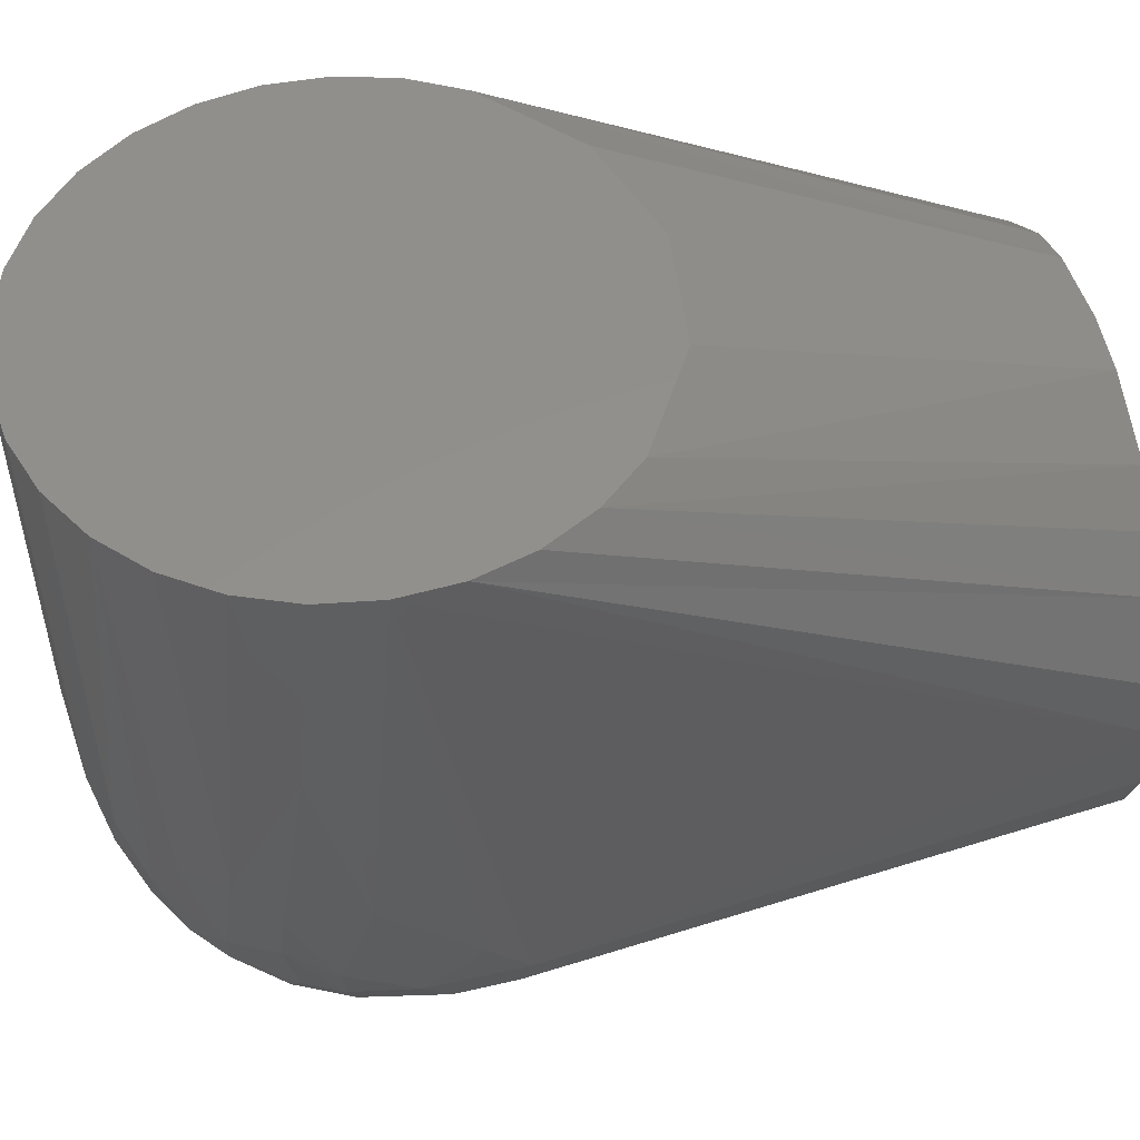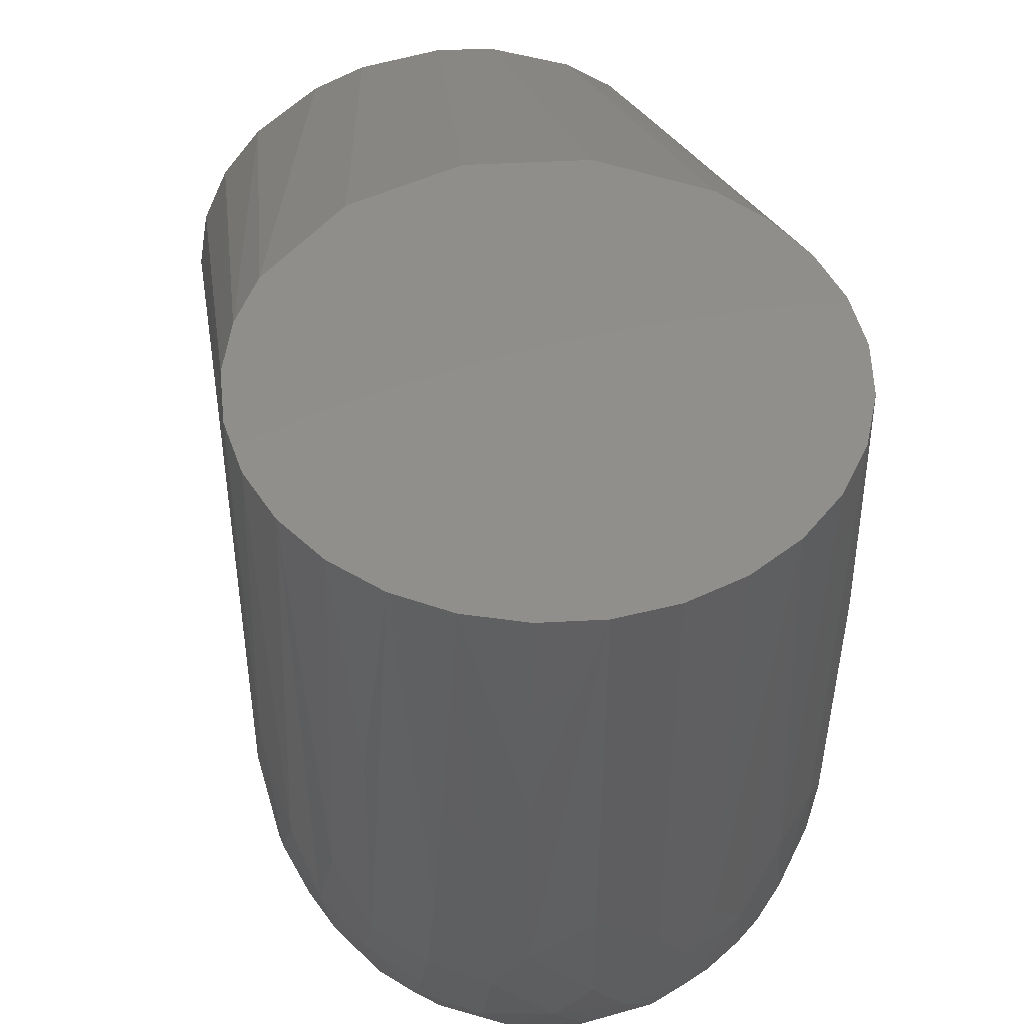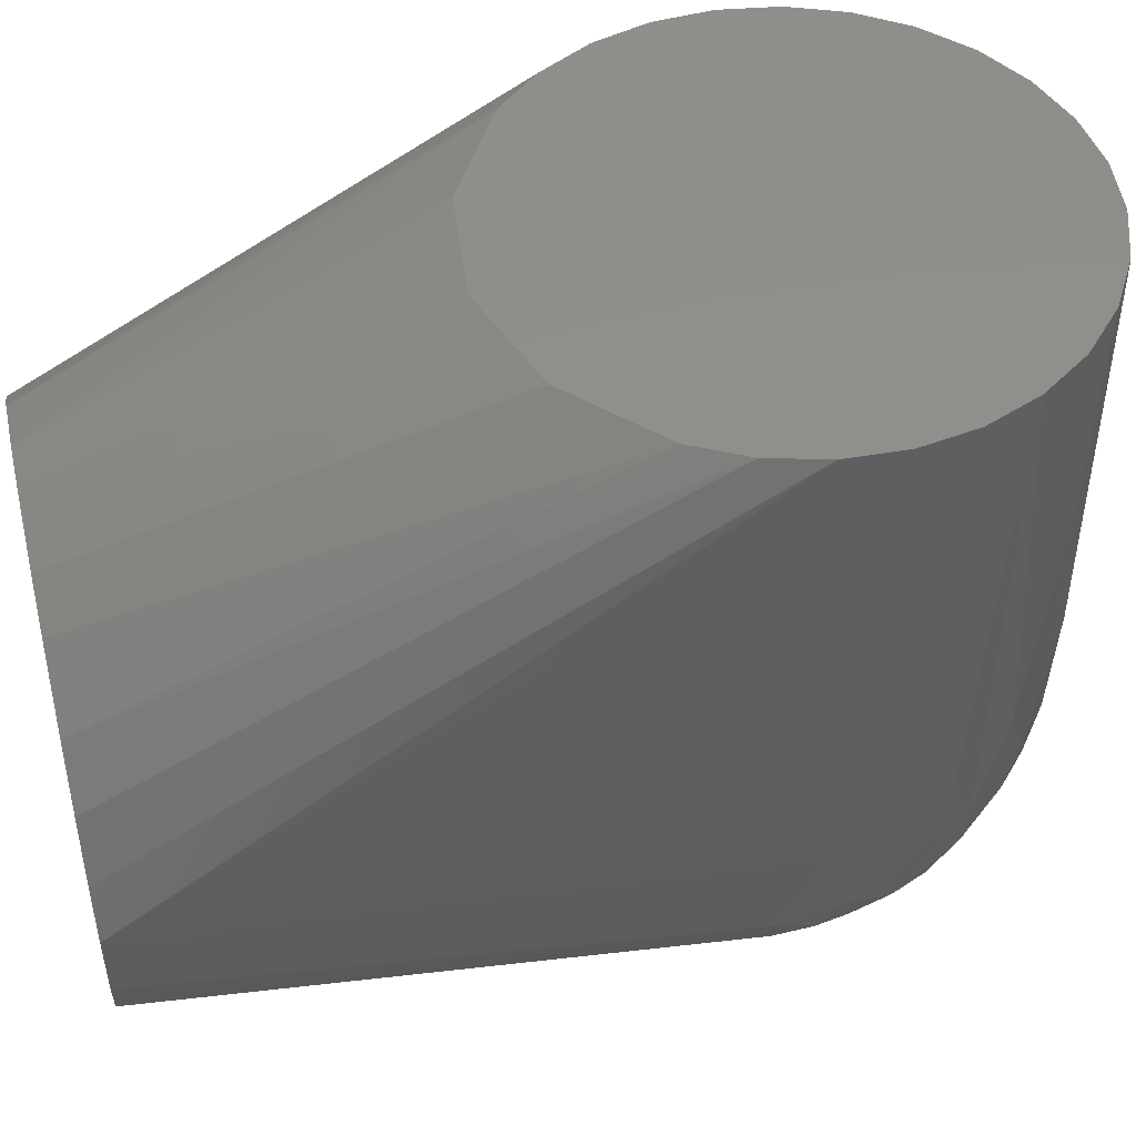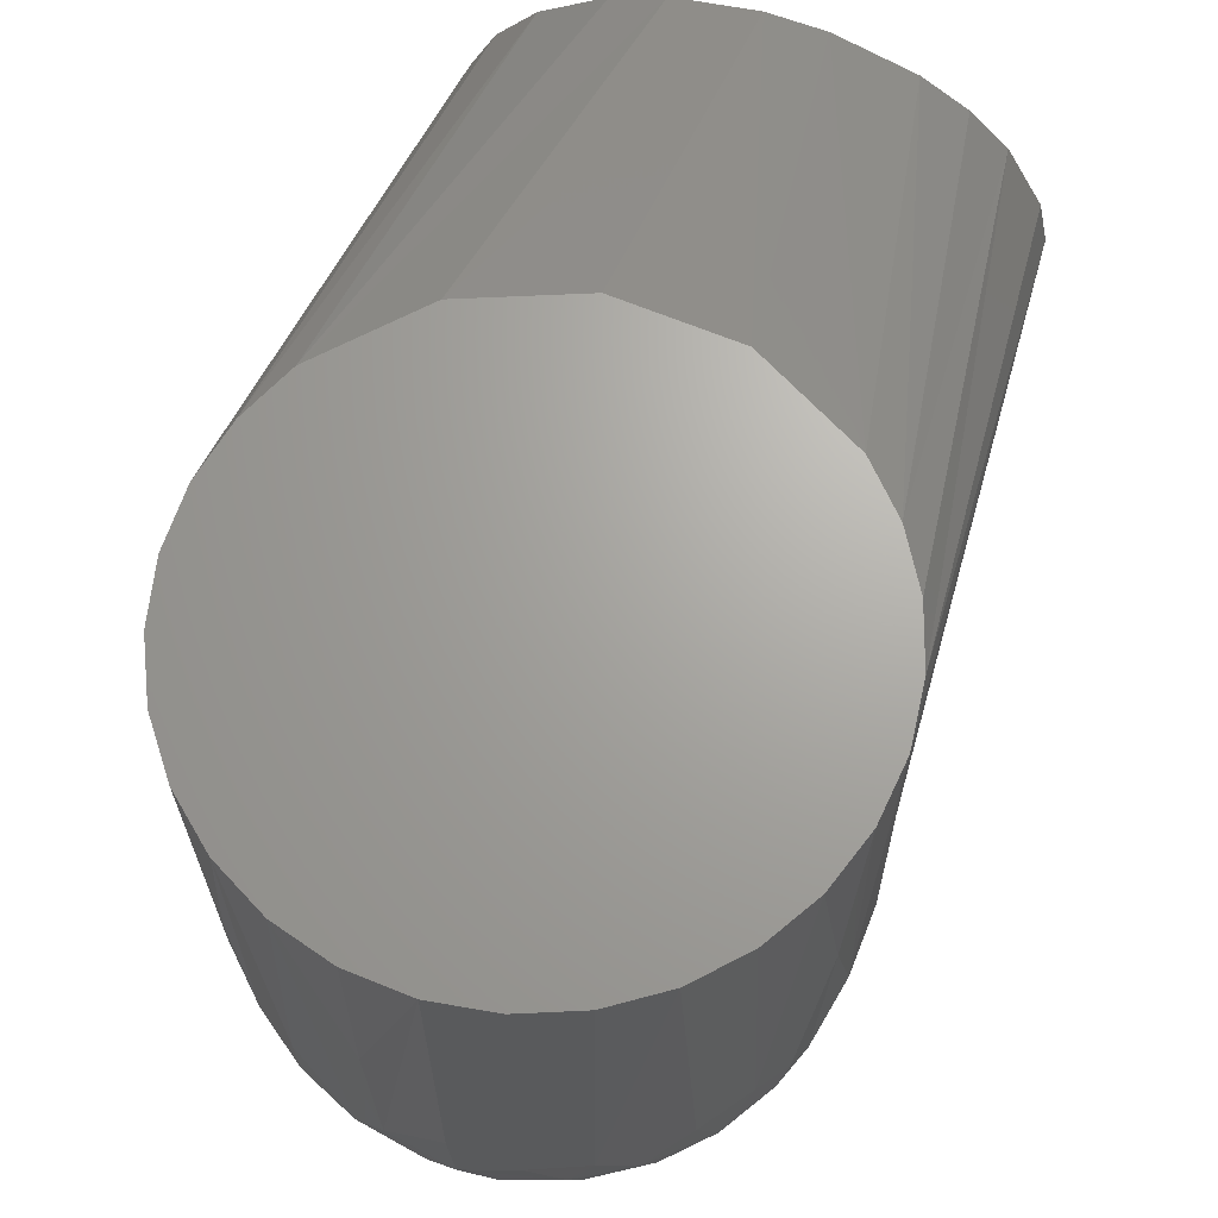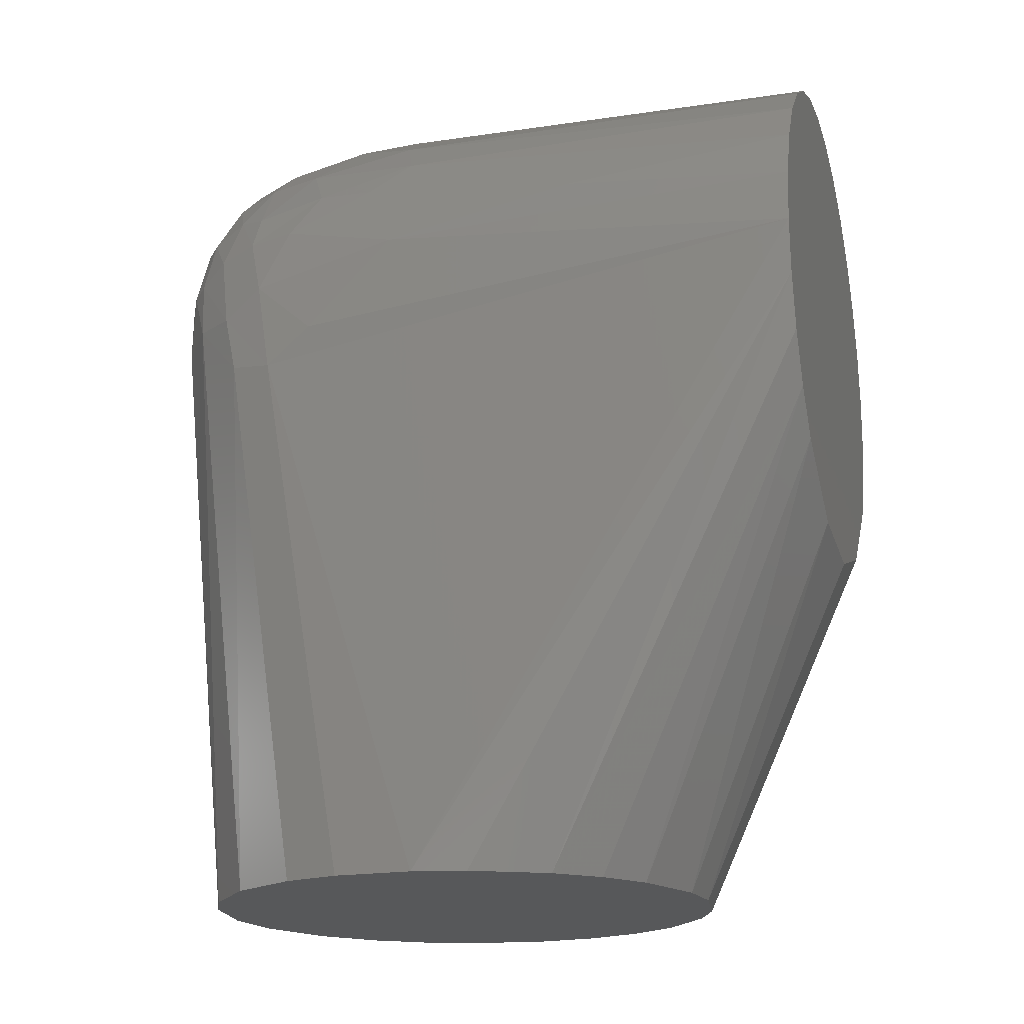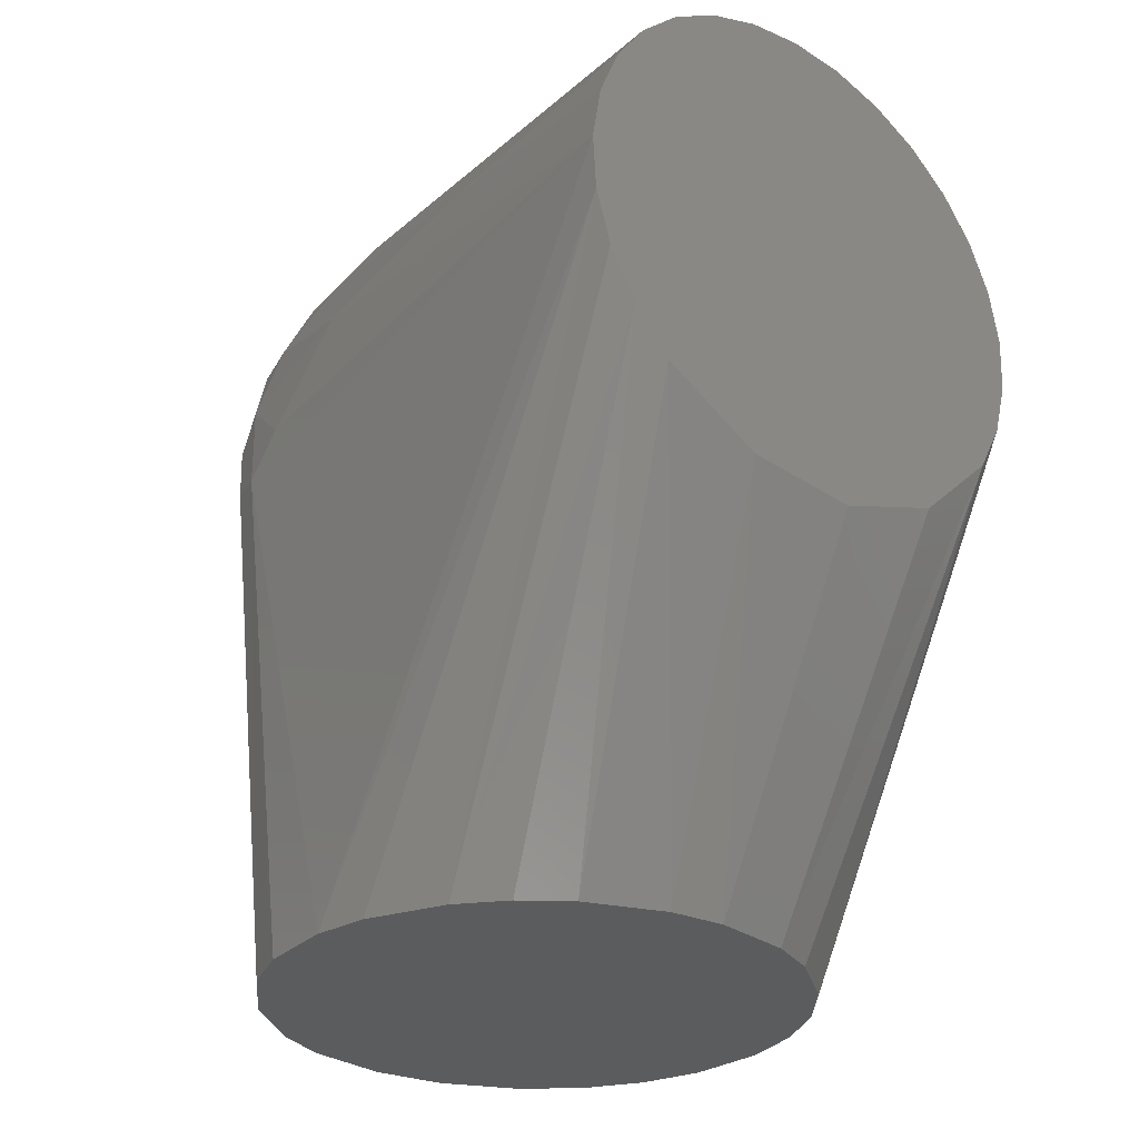
<metadata>
{"format":"stl","ext":"stl","renderer":"f3d","projection":"perspective","resolution":1024,"background":"white","views":[{"elev":53.2,"azim":76.9,"up":"+Y"},{"elev":48.1,"azim":-9.3,"up":"+Y"},{"elev":48.4,"azim":-103.6,"up":"+Y"},{"elev":67.4,"azim":16.3,"up":"+Y"},{"elev":-18.6,"azim":106.4,"up":"+Z"},{"elev":-29.3,"azim":141.6,"up":"+Z"}]}
</metadata>
<code>
# stl→obj: 139 verts, 274 faces
v 0.03917 0.07529 -0.02687
v 0.03248 0.07529 -0.03466
v 0.01493 0.07529 -0.04509
v -0.005387 0.0753 -0.04719
v -0.02471 0.0753 -0.04057
v -0.03946 0.0753 -0.02645
v -0.04422 0.0753 -0.01735
v -0.04691 0.0753 -0.007435
v -0.04742 0.0753 0.002824
v -0.0457 0.0753 0.01295
v -0.04185 0.0753 0.02247
v -0.03604 0.0753 0.03094
v -0.02854 0.0753 0.03797
v -0.01971 0.0753 0.04322
v -0.009964 0.0753 0.04644
v 0.0002532 0.0753 0.0475
v 0.01046 0.07529 0.04633
v 0.02017 0.07529 0.043
v 0.02895 0.07529 0.03766
v 0.03637 0.07529 0.03056
v 0.04208 0.07529 0.02203
v 0.04584 0.07529 0.01246
v 0.04744 0.07529 0.002319
v 0.04683 0.07529 -0.007934
v 0.04403 0.07529 -0.01782
v 0.04554 -0.03283 -0.0135
v 0.04433 -0.03543 -0.002767
v 0.03874 -0.04296 -0.002309
v 0.03491 -0.03183 -0.112
v 0.009512 0.04647 -0.112
v -0.01323 -0.04572 -0.112
v -0.02192 -0.05295 0.0008561
v -0.03172 -0.04854 0.004653
v -0.02675 -0.03949 -0.112
v -0.03895 -0.04305 -0.002093
v -0.03602 -0.03137 -0.112
v 0.04726 -0.001195 0.008538
v 0.0463 -0.028 0.002206
v 0.04837 -0.01667 -0.007967
v 0.0319 -0.04788 0.008541
v 0.02641 -0.05094 -0.001596
v 0.0001463 -0.03635 0.04251
v 0.005887 -0.02795 0.04495
v -0.005567 -0.02797 0.04499
v -0.01176 -0.04069 0.0385
v 0.04297 -0.01948 -0.112
v 0.04621 -0.009263 -0.112
v 0.04789 -0.0249 -0.01477
v -0.04778 0.002531 -0.112
v -0.04644 -0.0115 -0.112
v -0.04741 -0.02864 -0.01057
v -0.04839 -0.01223 -0.003101
v 0.006106 -0.05247 0.02721
v 0.01739 -0.05348 0.01647
v 0.02305 -0.04939 0.02212
v 0.0178 -0.04878 0.02797
v 0.01209 -0.04418 0.03586
v 9.04e-05 -0.04847 0.03393
v 0.02341 -0.04113 -0.112
v 0.01427 -0.04519 -0.112
v -0.04246 -0.03401 0.01102
v -0.03905 -0.02769 0.02295
v -0.04106 -0.01772 0.02287
v -0.04596 -0.02039 0.01007
v -0.01694 -0.03155 0.04088
v -0.01584 -0.01666 0.04453
v 0.0469 0.004894 -0.112
v 0.03814 0.02783 -0.112
v 0.04487 0.01455 -0.112
v 0.03147 0.03527 -0.112
v 0.02342 0.04112 -0.112
v 0.0112 -0.0556 0.004042
v -9.246e-05 -0.05655 0.006344
v -0.0003496 -0.0475 -0.112
v 0.02238 -0.05265 0.009996
v -0.0003491 0.0475 -0.112
v -0.01455 0.04533 -0.112
v -0.03453 0.03298 -0.112
v -0.02417 0.004824 0.04158
v -0.01004 -0.006656 0.04691
v -0.01042 0.0335 0.04695
v -3.579e-07 0.002765 0.04809
v -0.02292 -0.04206 0.03188
v -0.02736 -0.03337 0.03387
v -0.0323 -0.03862 0.02567
v -0.028 -0.04576 0.02293
v -0.01768 -0.04882 0.02809
v -0.04241 -0.02206 -0.112
v -0.04406 -0.0365 -0.009492
v -0.02273 -0.05204 0.01444
v -0.01141 -0.05562 0.004108
v -0.01171 -0.0553 0.01373
v 0.005954 -0.05523 0.0191
v -0.006002 -0.05409 0.02335
v -0.02335 0.04156 -0.112
v 0.04423 -0.02283 0.01419
v -0.04135 0.02398 -0.112
v -0.04585 0.01362 -0.112
v -0.04451 -0.005299 0.01767
v -0.03868 7.386e-05 0.02848
v -0.02653 -0.02465 0.03752
v -0.02543 -0.01482 0.03999
v 0.0001664 -0.01849 0.04709
v 0.01035 -0.006633 0.04684
v 0.03248 -0.04364 0.01943
v 0.028 -0.04041 0.02881
v 0.01999 -0.005477 0.04362
v 0.0257 -0.01476 0.03981
v 0.03241 -0.002497 0.03543
v 0.02722 -0.02911 0.03565
v 0.03496 -0.02145 0.03057
v 0.01615 -0.01662 0.04442
v 0.01722 -0.0315 0.04075
v -0.01194 -0.04726 0.03305
v 0.02295 -0.03858 0.03429
v -0.04756 0.008137 0.007135
v -0.04638 -0.02813 0.002476
v 0.03195 -0.03161 0.03036
v 0.03944 -0.03101 0.02033
v 0.01188 -0.03667 0.04061
v -0.0445 -0.03554 -0.002519
v 0.03886 0.0001609 0.02823
v 0.04259 -0.007083 0.02168
v 0.04523 0.03349 0.01632
v -0.02781 -0.04915 0.01576
v -0.01757 -0.05241 0.02071
v -0.03477 -0.02155 0.03081
v -0.03356 -0.01222 0.03368
v -0.03628 -0.04318 0.01268
v 0.0001226 -0.04311 0.03873
v -0.03633 -0.03918 0.01911
v -0.03948 -0.04175 0.005385
v -0.006009 -0.0504 0.03084
v 0.03629 -0.03639 0.02172
v 0.03967 -0.03872 0.01186
v 0.04119 -0.01761 0.0226
v 0.04238 -0.03145 0.01355
v 0.03604 -0.04442 0.008898
v -0.03307 0.0335 0.03491
f 1 2 3
f 1 3 4
f 1 4 5
f 1 5 6
f 1 6 7
f 1 7 8
f 1 8 9
f 1 9 10
f 1 10 11
f 1 11 12
f 1 12 13
f 1 13 14
f 1 14 15
f 1 15 16
f 1 16 17
f 1 17 18
f 1 18 19
f 1 19 20
f 1 20 21
f 1 21 22
f 1 22 23
f 1 23 24
f 1 24 25
f 26 27 28
f 26 28 29
f 2 30 3
f 31 32 33
f 31 33 34
f 34 35 36
f 37 38 39
f 37 39 23
f 37 23 22
f 40 41 28
f 42 43 44
f 42 44 45
f 46 47 48
f 46 48 26
f 46 26 29
f 49 50 51
f 49 51 52
f 49 52 9
f 53 54 55
f 53 55 56
f 53 56 57
f 53 57 58
f 59 29 28
f 59 28 41
f 59 41 60
f 61 62 63
f 61 63 64
f 65 45 44
f 65 44 66
f 23 39 48
f 23 48 67
f 68 25 24
f 68 24 69
f 68 70 1
f 68 1 25
f 71 30 2
f 72 73 74
f 72 74 60
f 60 41 75
f 60 75 72
f 76 77 5
f 76 5 4
f 76 4 3
f 76 3 30
f 6 78 7
f 14 79 66
f 14 66 80
f 14 80 81
f 16 15 81
f 16 81 80
f 16 80 82
f 83 84 85
f 83 85 86
f 83 86 87
f 45 65 84
f 45 84 83
f 88 89 51
f 88 51 50
f 90 32 91
f 90 91 92
f 93 94 92
f 93 92 73
f 93 73 72
f 93 72 54
f 93 54 53
f 93 53 94
f 95 78 6
f 6 5 77
f 6 77 95
f 96 38 37
f 97 7 78
f 97 78 95
f 97 95 77
f 97 77 76
f 97 76 30
f 97 30 71
f 97 71 70
f 97 70 68
f 97 68 69
f 97 69 67
f 97 67 47
f 97 47 46
f 97 46 29
f 97 29 59
f 97 59 60
f 97 60 74
f 97 74 31
f 97 31 34
f 97 34 36
f 97 36 88
f 97 88 50
f 97 50 49
f 97 49 98
f 33 32 90
f 33 35 34
f 11 99 63
f 11 63 100
f 100 12 11
f 101 84 65
f 65 66 102
f 65 102 101
f 103 44 43
f 103 104 82
f 55 105 106
f 55 106 56
f 55 40 105
f 10 99 11
f 19 18 107
f 19 107 108
f 19 108 109
f 19 109 20
f 13 79 14
f 17 16 82
f 17 82 104
f 104 107 18
f 104 18 17
f 15 14 81
f 48 47 67
f 48 39 38
f 48 38 27
f 48 27 26
f 8 98 49
f 8 49 9
f 8 7 97
f 8 97 98
f 24 23 67
f 24 67 69
f 108 110 111
f 108 111 109
f 108 112 113
f 108 113 110
f 114 45 83
f 114 83 87
f 115 110 113
f 115 57 56
f 115 56 106
f 112 107 104
f 112 104 103
f 112 103 43
f 112 43 113
f 112 108 107
f 66 44 103
f 66 103 80
f 80 103 82
f 116 64 99
f 116 99 10
f 116 10 9
f 116 9 52
f 116 52 117
f 116 117 64
f 110 115 106
f 110 106 118
f 118 119 111
f 118 111 110
f 120 57 115
f 120 115 113
f 120 113 43
f 120 43 42
f 117 51 121
f 117 121 61
f 117 61 64
f 117 52 51
f 91 73 92
f 91 32 31
f 91 31 74
f 91 74 73
f 122 20 109
f 122 109 111
f 122 123 124
f 122 124 21
f 122 21 20
f 87 86 125
f 87 125 126
f 126 90 92
f 126 92 94
f 127 62 85
f 127 85 84
f 127 84 101
f 127 101 102
f 127 102 128
f 125 86 129
f 125 129 33
f 125 33 90
f 125 90 126
f 130 57 120
f 130 120 42
f 130 42 45
f 45 114 58
f 45 58 130
f 130 58 57
f 89 121 51
f 89 88 36
f 89 36 35
f 102 66 79
f 131 129 86
f 131 86 85
f 131 85 62
f 131 62 61
f 131 61 132
f 131 132 129
f 63 62 127
f 63 127 128
f 63 128 100
f 63 99 64
f 133 58 114
f 133 114 87
f 133 87 126
f 133 126 94
f 133 94 53
f 133 53 58
f 134 119 118
f 134 118 106
f 134 106 105
f 134 105 135
f 75 41 40
f 40 55 54
f 40 54 75
f 75 54 72
f 1 70 71
f 1 71 2
f 136 123 122
f 136 122 111
f 136 111 119
f 136 119 137
f 136 137 96
f 136 96 123
f 135 27 38
f 135 38 137
f 137 38 96
f 137 119 134
f 137 134 135
f 138 135 105
f 138 105 40
f 138 40 28
f 138 28 27
f 138 27 135
f 128 102 79
f 128 79 13
f 128 13 139
f 139 13 12
f 139 12 100
f 139 100 128
f 124 123 96
f 124 96 37
f 124 37 22
f 124 22 21
f 132 61 121
f 132 121 89
f 132 89 35
f 132 35 33
f 132 33 129

</code>
